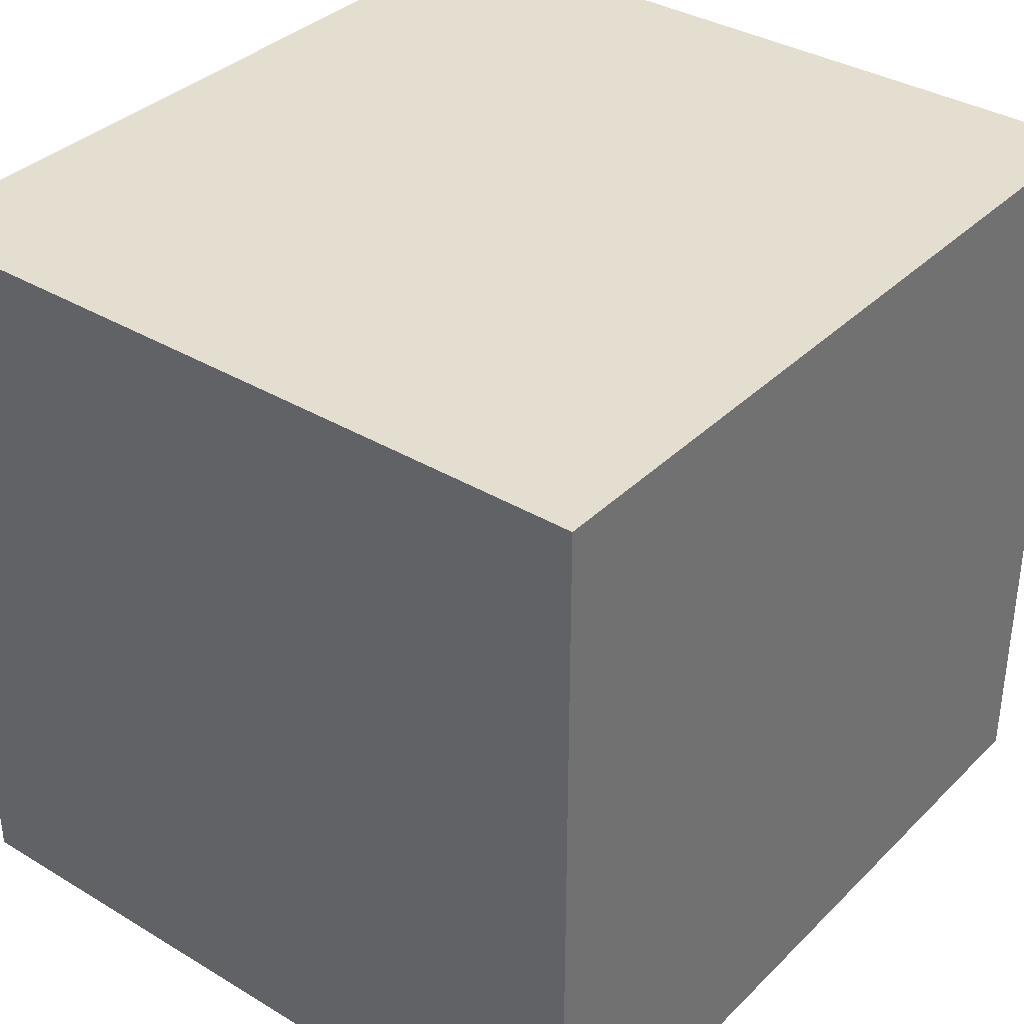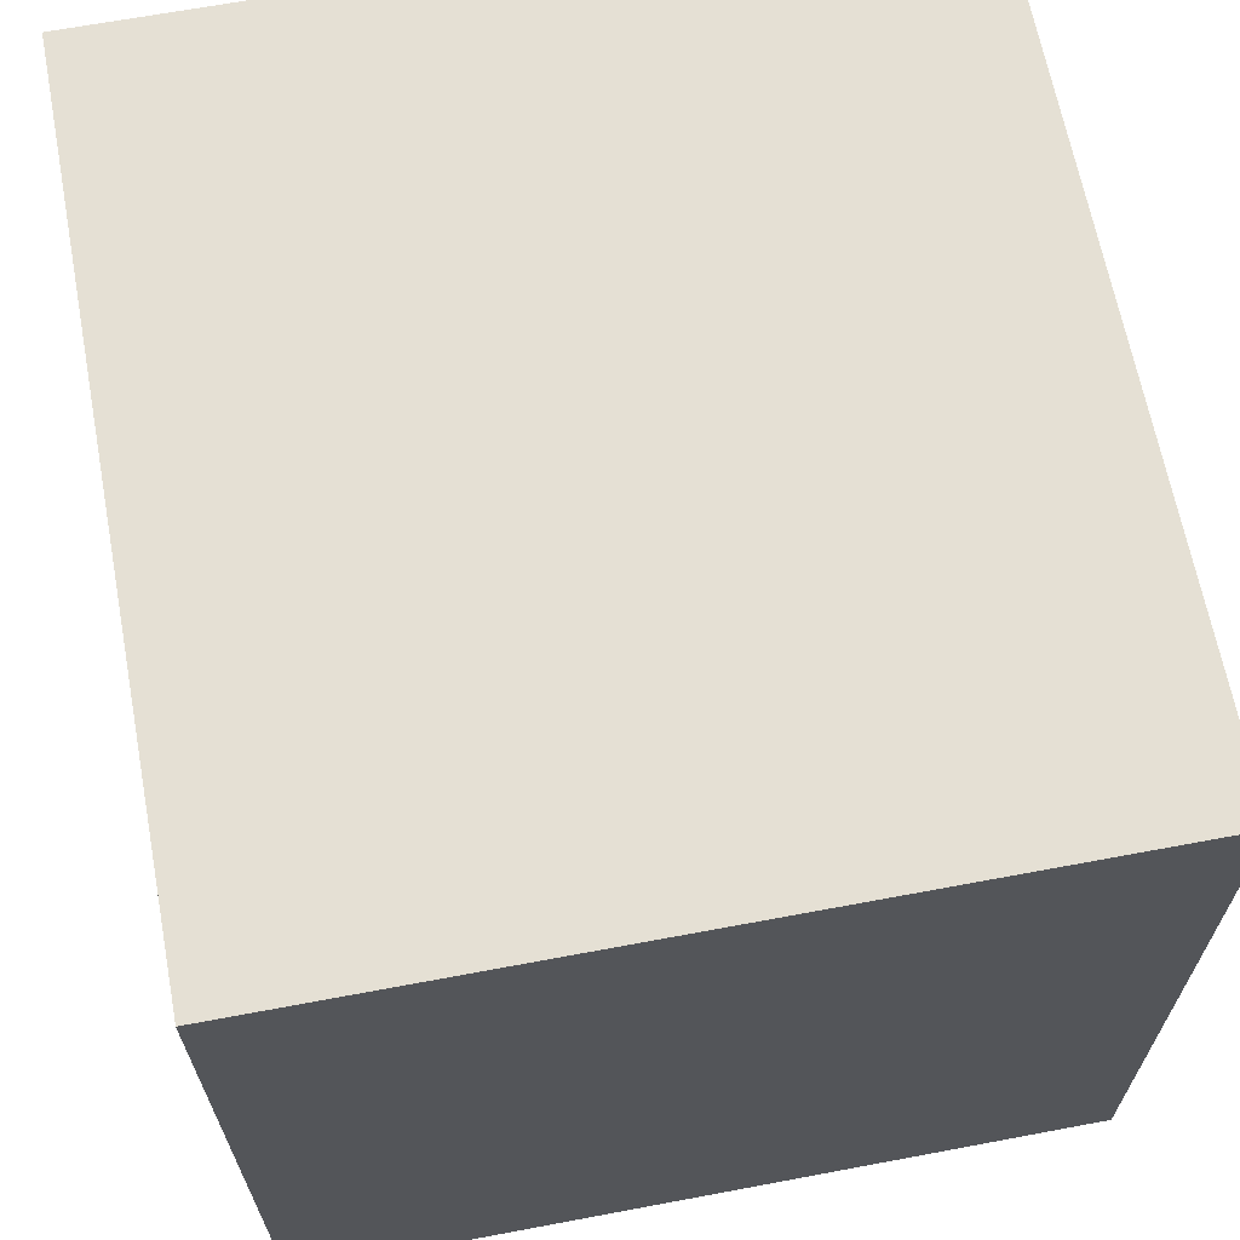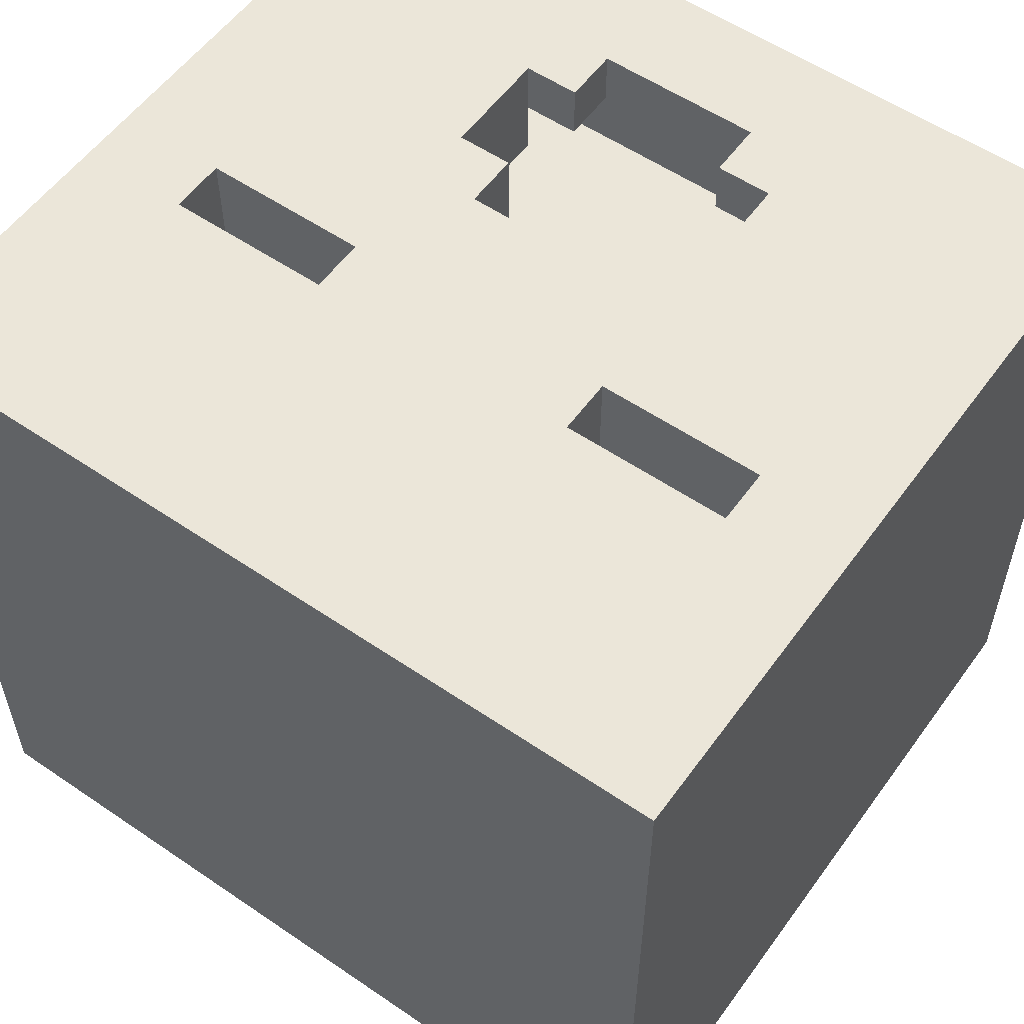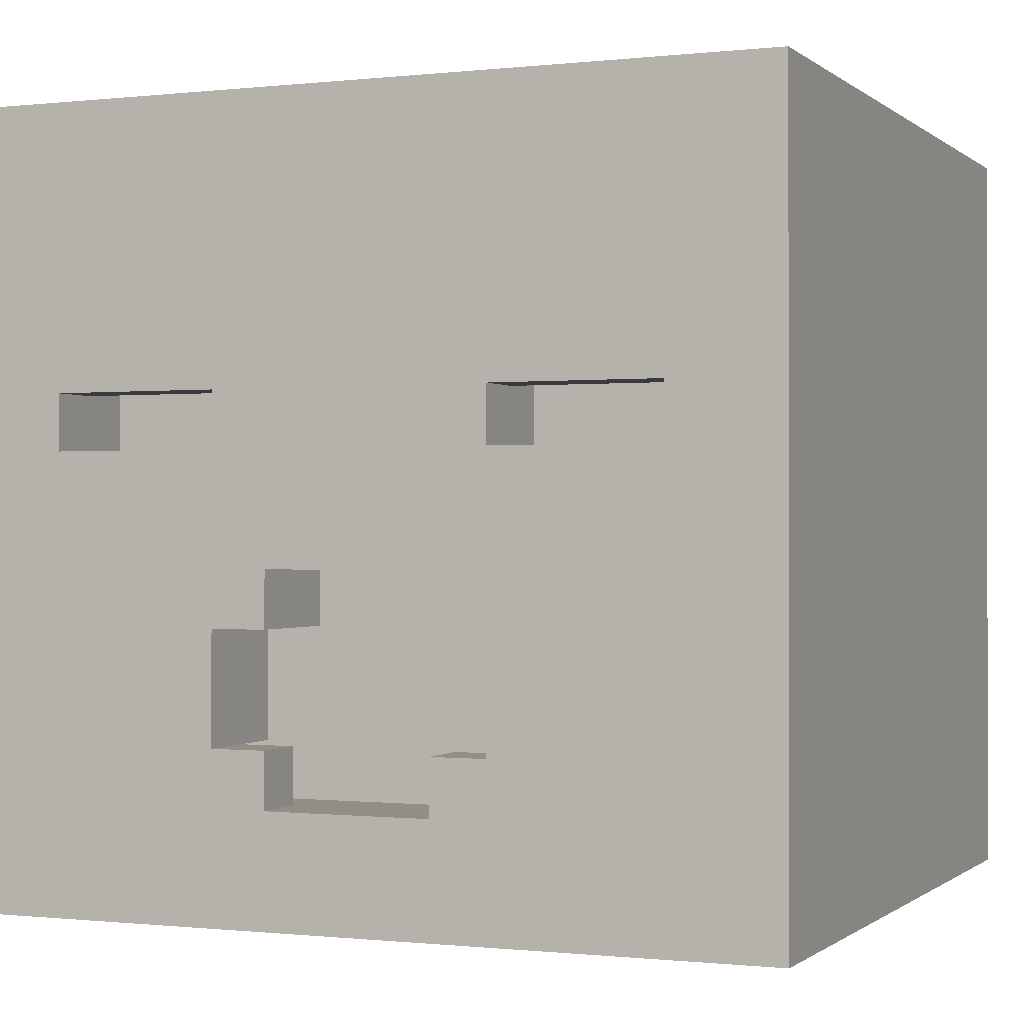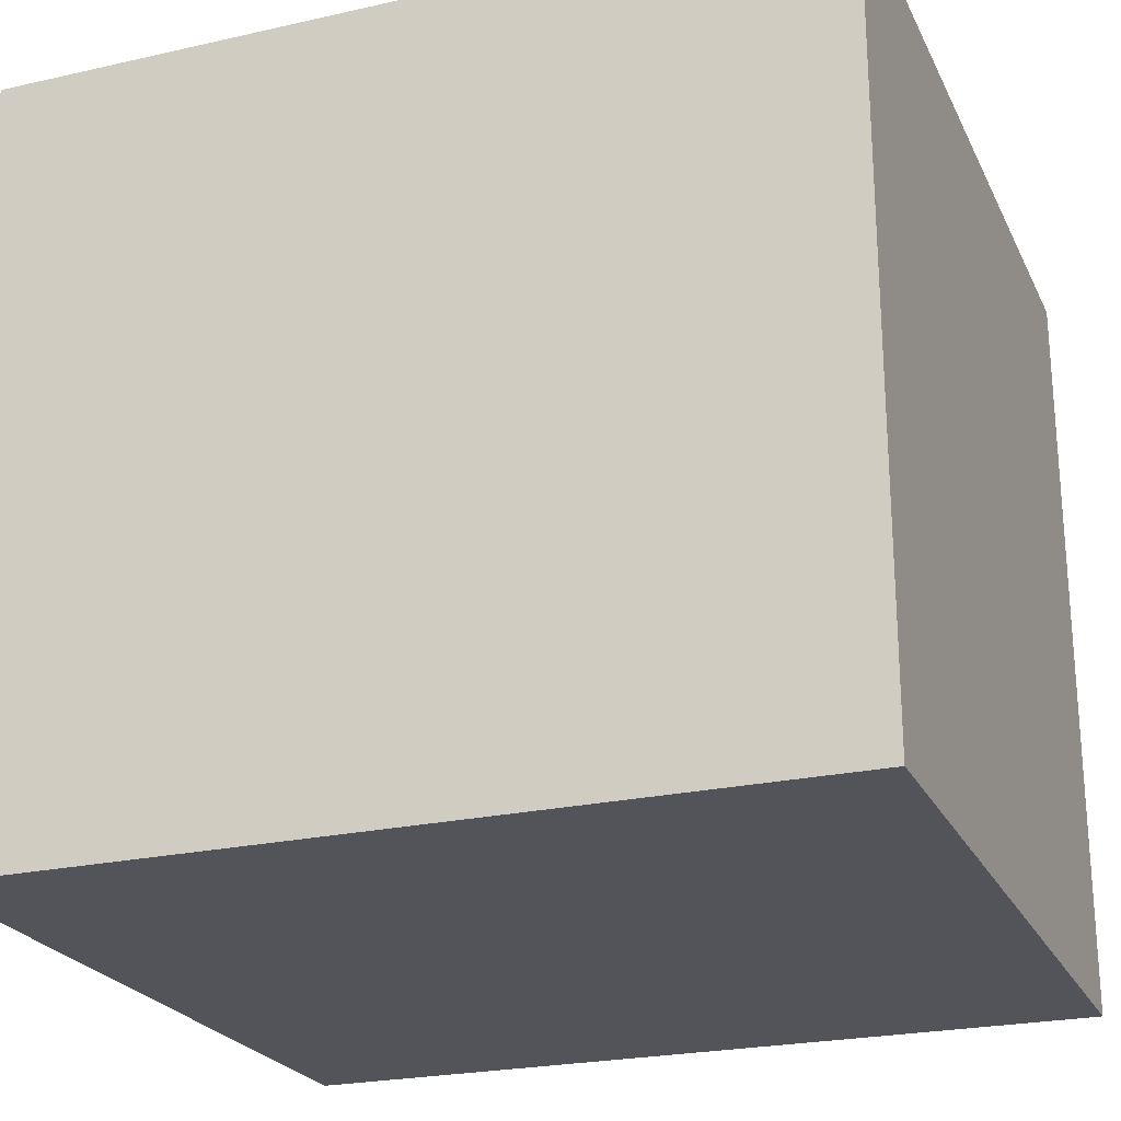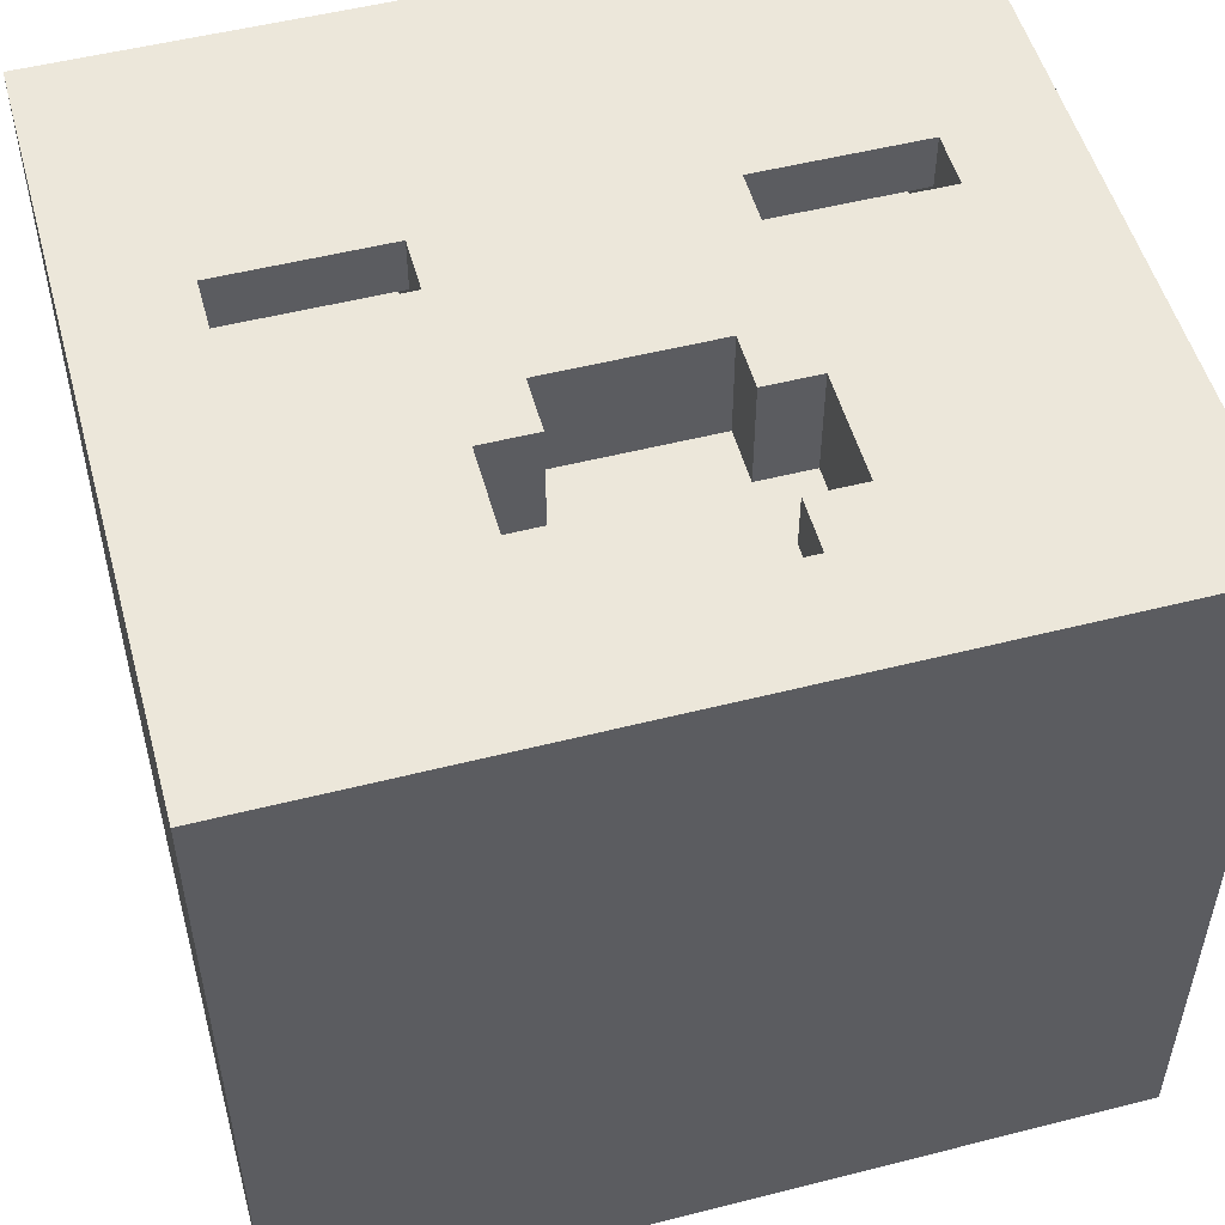
<metadata>
{"format":"obj","ext":"obj","renderer":"f3d","projection":"perspective","resolution":1024,"background":"white","views":[{"elev":35.7,"azim":128.3,"up":"+Y"},{"elev":65.7,"azim":79.3,"up":"+Y"},{"elev":56.1,"azim":-144.5,"up":"+Z"},{"elev":-0.5,"azim":22.8,"up":"+Y"},{"elev":-23.7,"azim":-159.3,"up":"+Y"},{"elev":52.3,"azim":-15.3,"up":"+Z"}]}
</metadata>
<code>
v -7.5 0 7
v -7.5 0 -7
v -7.5 14 7
v -7.5 14 -7
v -4.5 3 6
v -4.5 3 5
v -4.5 5 6
v -4.5 5 5
v -2.5 8 7
v -2.5 8 5
v -2.5 9 7
v -2.5 9 6
v -2.5 10 6
v -2.5 10 5
v -2.5 11 6
v -2.5 11 5
v 1.5 2 7
v 1.5 2 6
v 1.5 3 7
v 1.5 3 6
v 1.5 5 7
v 1.5 5 5
v 1.5 6 7
v 1.5 6 5
v 2.5 3 7
v 2.5 3 6
v 2.5 3 5
v 2.5 5 7
v 2.5 5 5
v 5.5 8 7
v 5.5 8 5
v 5.5 9 7
v 5.5 9 6
v 5.5 10 6
v 5.5 10 5
v 5.5 11 6
v 5.5 11 5
v 6.5 2 6
v 6.5 2 5
v 6.5 5 6
v 6.5 5 5
v -6.5 2 6
v -6.5 2 5
v -6.5 3 6
v -6.5 3 5
v -6.5 4 6
v -6.5 4 5
v -6.5 5 6
v -6.5 5 5
v -5.5 3 6
v -5.5 3 5
v -5.5 4 6
v -5.5 4 5
v -5.5 8 7
v -5.5 8 5
v -5.5 9 7
v -5.5 9 6
v -5.5 11 6
v -5.5 11 5
v -2.5 3 7
v -2.5 3 6
v -2.5 3 5
v -2.5 5 7
v -2.5 5 5
v -1.5 2 7
v -1.5 2 6
v -1.5 3 7
v -1.5 3 6
v -1.5 5 7
v -1.5 5 5
v -1.5 6 7
v -1.5 6 5
v 2.5 8 7
v 2.5 8 5
v 2.5 9 7
v 2.5 9 6
v 2.5 10 5
v 2.5 11 6
v 2.5 11 5
v 4.5 3 6
v 4.5 3 5
v 4.5 5 6
v 4.5 5 5
v 7.5 0 7
v 7.5 0 -7
v 7.5 14 7
v 7.5 14 -7
v -7.5 0 7
v -7.5 14 7
v -5.5 8 7
v -5.5 9 7
v -5.5 11 7
v -5.5 12 7
v -2.5 3 7
v -2.5 5 7
v -2.5 8 7
v -2.5 9 7
v -2.5 10 7
v -2.5 11 7
v -2.5 12 7
v -1.5 2 7
v -1.5 3 7
v -1.5 5 7
v -1.5 6 7
v -1.5 10 7
v -1.5 11 7
v 1.5 2 7
v 1.5 3 7
v 1.5 5 7
v 1.5 6 7
v 2.5 3 7
v 2.5 5 7
v 2.5 8 7
v 2.5 9 7
v 2.5 11 7
v 2.5 12 7
v 5.5 8 7
v 5.5 9 7
v 5.5 10 7
v 5.5 11 7
v 5.5 12 7
v 6.5 10 7
v 6.5 11 7
v 7.5 0 7
v 7.5 14 7
v -6.5 2 5
v -6.5 3 5
v -6.5 4 5
v -6.5 5 5
v -5.5 3 5
v -5.5 4 5
v -5.5 8 5
v -5.5 11 5
v -4.5 3 5
v -4.5 5 5
v -4.5 8 5
v -4.5 10 5
v -2.5 3 5
v -2.5 5 5
v -2.5 8 5
v -2.5 10 5
v -2.5 11 5
v -1.5 5 5
v -1.5 6 5
v 1.5 5 5
v 1.5 6 5
v 2.5 3 5
v 2.5 5 5
v 2.5 8 5
v 2.5 10 5
v 2.5 11 5
v 4.5 3 5
v 4.5 5 5
v 4.5 8 5
v 4.5 10 5
v 5.5 8 5
v 5.5 10 5
v 5.5 11 5
v 6.5 2 5
v 6.5 5 5
v -6.5 2 6
v -6.5 3 6
v -6.5 4 6
v -6.5 5 6
v -5.5 3 6
v -5.5 4 6
v -5.5 9 6
v -5.5 11 6
v -4.5 3 6
v -4.5 5 6
v -2.5 3 6
v -2.5 9 6
v -2.5 10 6
v -2.5 11 6
v -1.5 2 6
v -1.5 3 6
v 1.5 2 6
v 1.5 3 6
v 2.5 3 6
v 2.5 9 6
v 2.5 11 6
v 4.5 3 6
v 4.5 5 6
v 5.5 9 6
v 5.5 10 6
v 5.5 11 6
v 6.5 2 6
v 6.5 5 6
v -7.5 0 -7
v -7.5 14 -7
v 7.5 0 -7
v 7.5 14 -7
v -7.5 0 7
v 7.5 0 7
v -7.5 0 -7
v 7.5 0 -7
v -6.5 3 6
v -5.5 3 6
v -4.5 3 6
v -2.5 3 6
v 2.5 3 6
v 4.5 3 6
v -6.5 3 5
v -5.5 3 5
v -4.5 3 5
v -2.5 3 5
v 2.5 3 5
v 4.5 3 5
v -2.5 5 7
v -1.5 5 7
v 1.5 5 7
v 2.5 5 7
v -6.5 5 6
v -4.5 5 6
v 4.5 5 6
v 6.5 5 6
v -6.5 5 5
v -4.5 5 5
v -2.5 5 5
v -1.5 5 5
v 1.5 5 5
v 2.5 5 5
v 4.5 5 5
v 6.5 5 5
v -1.5 6 7
v 1.5 6 7
v -1.5 6 5
v 1.5 6 5
v -5.5 9 7
v -2.5 9 7
v 2.5 9 7
v 5.5 9 7
v -5.5 9 6
v -2.5 9 6
v 2.5 9 6
v 5.5 9 6
v -5.5 11 6
v -2.5 11 6
v 2.5 11 6
v 5.5 11 6
v -5.5 11 5
v -2.5 11 5
v 2.5 11 5
v 5.5 11 5
v -1.5 2 7
v 1.5 2 7
v -6.5 2 6
v -1.5 2 6
v 1.5 2 6
v 6.5 2 6
v -6.5 2 5
v 6.5 2 5
v -2.5 3 7
v -1.5 3 7
v 1.5 3 7
v 2.5 3 7
v -2.5 3 6
v -1.5 3 6
v 1.5 3 6
v 2.5 3 6
v -6.5 4 6
v -5.5 4 6
v -6.5 4 5
v -5.5 4 5
v -5.5 8 7
v -2.5 8 7
v 2.5 8 7
v 5.5 8 7
v -5.5 8 5
v -4.5 8 5
v -2.5 8 5
v 2.5 8 5
v 4.5 8 5
v 5.5 8 5
v -7.5 14 7
v 7.5 14 7
v -7.5 14 -7
v 7.5 14 -7
f 3 2 1
f 4 2 3
f 7 6 5
f 8 6 7
f 11 10 9
f 12 10 11
f 13 10 12
f 14 10 13
f 15 14 13
f 16 14 15
f 19 18 17
f 20 18 19
f 23 22 21
f 24 22 23
f 28 26 25
f 28 27 26
f 29 27 28
f 32 31 30
f 33 31 32
f 34 31 33
f 35 31 34
f 36 35 34
f 37 35 36
f 40 39 38
f 41 39 40
f 42 43 44
f 44 43 45
f 46 47 48
f 48 47 49
f 50 51 52
f 52 51 53
f 54 55 56
f 56 55 57
f 57 55 58
f 58 55 59
f 60 61 63
f 61 62 63
f 63 62 64
f 65 66 67
f 67 66 68
f 69 70 71
f 71 70 72
f 73 74 75
f 75 74 76
f 76 74 77
f 76 77 78
f 78 77 79
f 80 81 82
f 82 81 83
f 84 85 86
f 86 85 87
f 90 89 88
f 91 89 90
f 92 89 91
f 93 89 92
f 94 90 88
f 95 90 94
f 96 90 95
f 97 92 91
f 98 92 97
f 99 93 92
f 99 92 98
f 100 89 93
f 100 93 99
f 101 94 88
f 102 94 101
f 103 98 97
f 103 96 95
f 103 97 96
f 104 98 103
f 105 99 98
f 105 98 104
f 106 100 99
f 106 99 105
f 107 101 88
f 110 106 105
f 110 105 104
f 111 108 107
f 112 110 109
f 113 106 110
f 113 110 112
f 114 106 113
f 115 100 106
f 115 106 114
f 116 89 100
f 116 100 115
f 117 112 111
f 117 113 112
f 118 115 114
f 119 115 118
f 120 116 115
f 120 115 119
f 121 89 116
f 121 116 120
f 122 120 119
f 122 119 118
f 122 118 117
f 123 121 120
f 123 120 122
f 124 111 107
f 124 117 111
f 124 123 122
f 124 107 88
f 124 122 117
f 125 89 121
f 125 123 124
f 125 121 123
f 130 127 126
f 131 129 128
f 134 130 126
f 134 131 130
f 135 129 131
f 135 131 134
f 136 133 132
f 137 133 136
f 138 134 126
f 140 137 136
f 141 133 137
f 141 137 140
f 142 133 141
f 143 139 138
f 145 143 138
f 145 144 143
f 146 144 145
f 147 138 126
f 147 145 138
f 148 145 147
f 152 147 126
f 154 150 149
f 155 151 150
f 155 150 154
f 156 155 154
f 157 151 155
f 157 155 156
f 158 151 157
f 159 153 152
f 159 152 126
f 160 153 159
f 161 162 165
f 163 164 166
f 161 165 169
f 165 166 169
f 166 164 170
f 169 166 170
f 161 169 171
f 167 168 172
f 172 168 173
f 173 168 174
f 161 171 175
f 175 171 176
f 177 178 179
f 177 179 182
f 180 181 184
f 184 181 185
f 185 181 186
f 182 183 187
f 177 182 187
f 187 183 188
f 189 190 191
f 191 190 192
f 195 194 193
f 196 194 195
f 203 198 197
f 204 198 203
f 205 200 199
f 206 200 205
f 207 202 201
f 208 202 207
f 217 214 213
f 218 214 217
f 219 210 209
f 220 210 219
f 221 212 211
f 222 212 221
f 223 216 215
f 224 216 223
f 227 226 225
f 228 226 227
f 233 230 229
f 234 230 233
f 235 232 231
f 236 232 235
f 241 238 237
f 242 238 241
f 243 240 239
f 244 240 243
f 245 246 248
f 248 246 249
f 247 248 251
f 249 250 251
f 248 249 251
f 251 250 252
f 253 254 257
f 257 254 258
f 255 256 259
f 259 256 260
f 261 262 263
f 263 262 264
f 265 266 269
f 269 266 270
f 270 266 271
f 267 268 272
f 272 268 273
f 273 268 274
f 275 276 277
f 277 276 278

</code>
